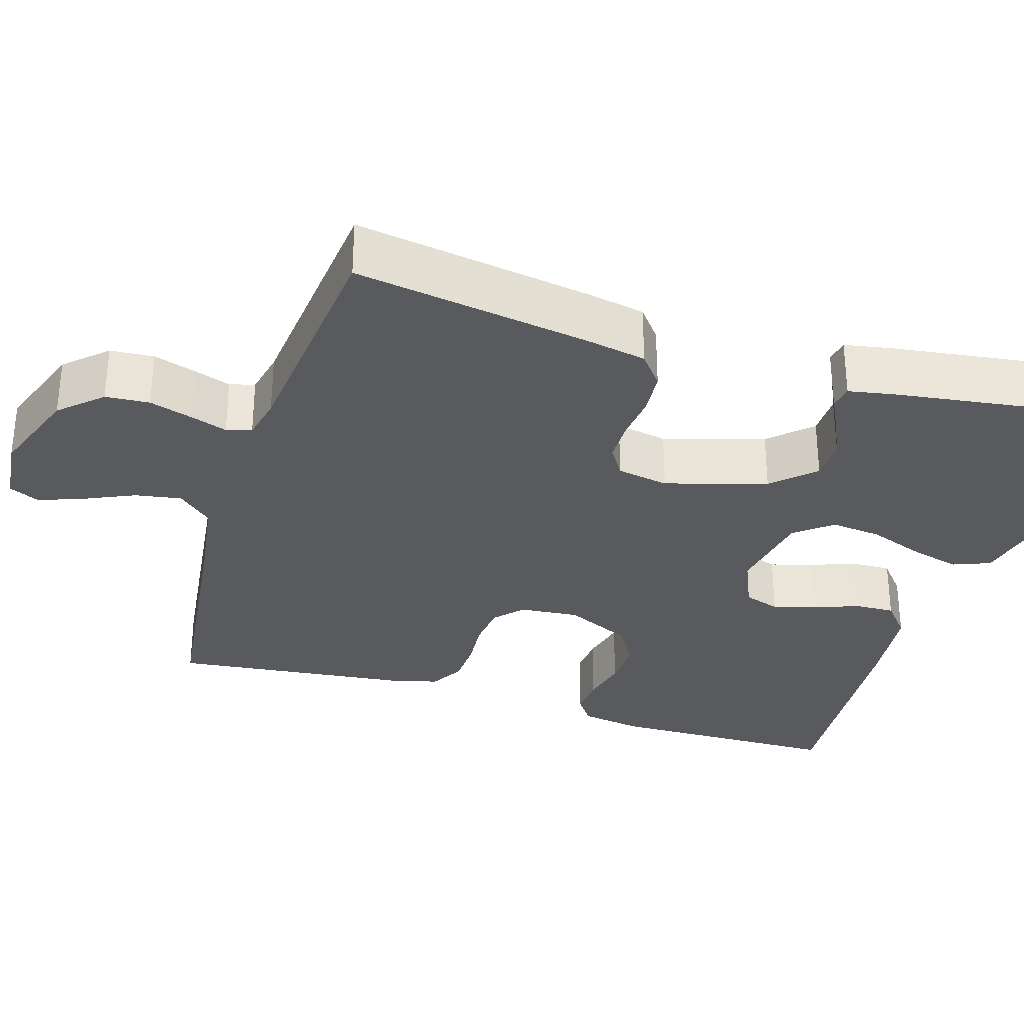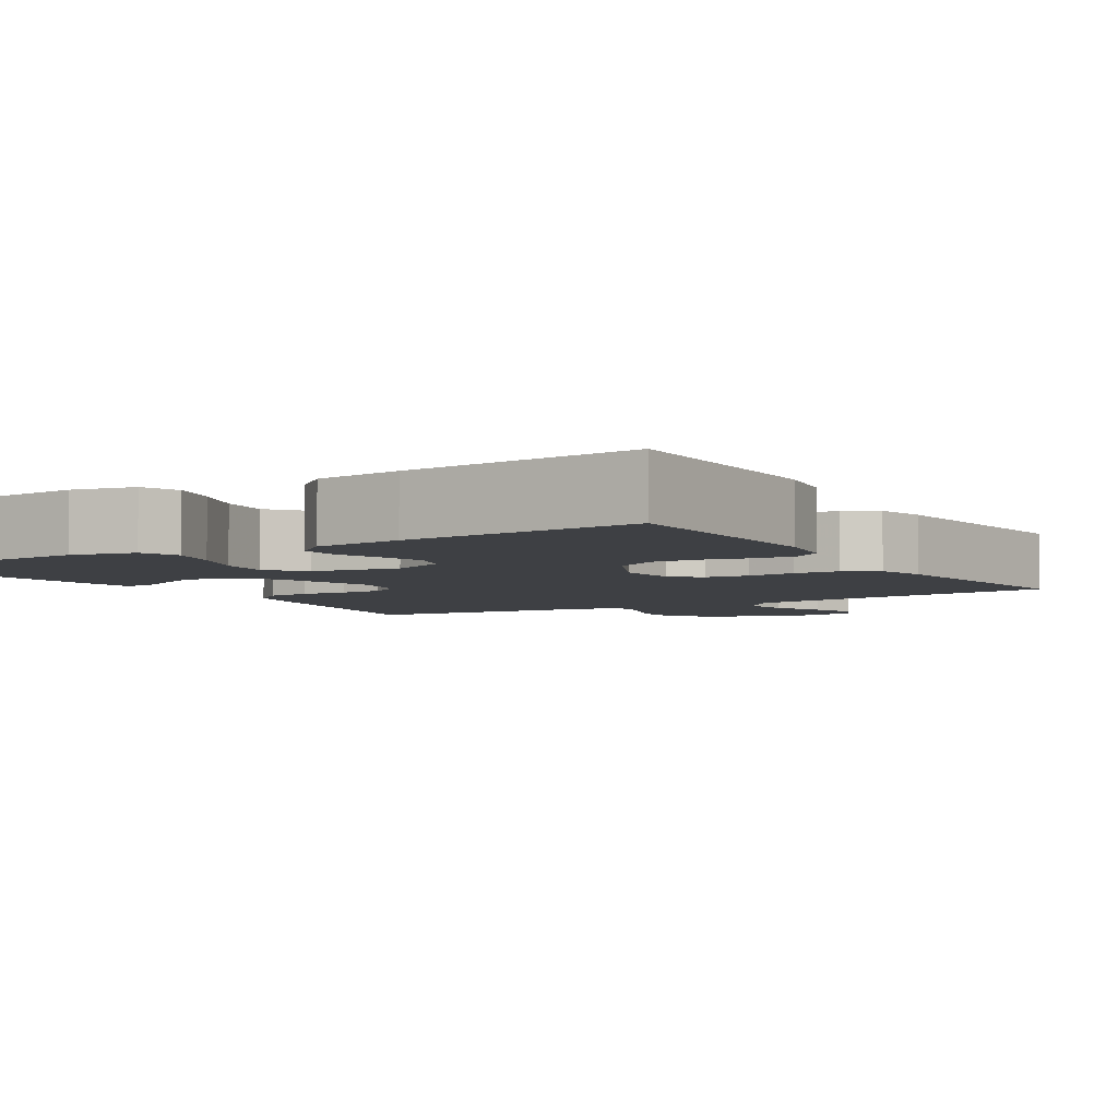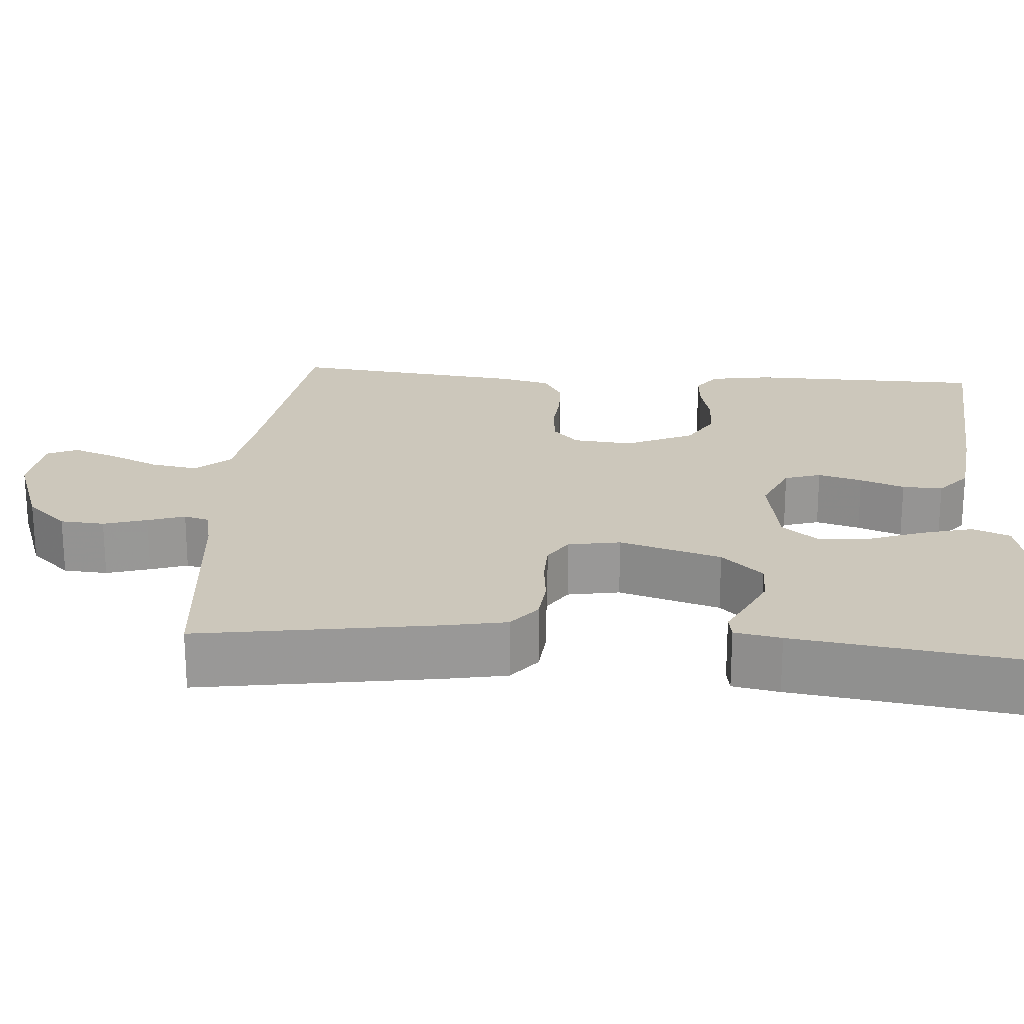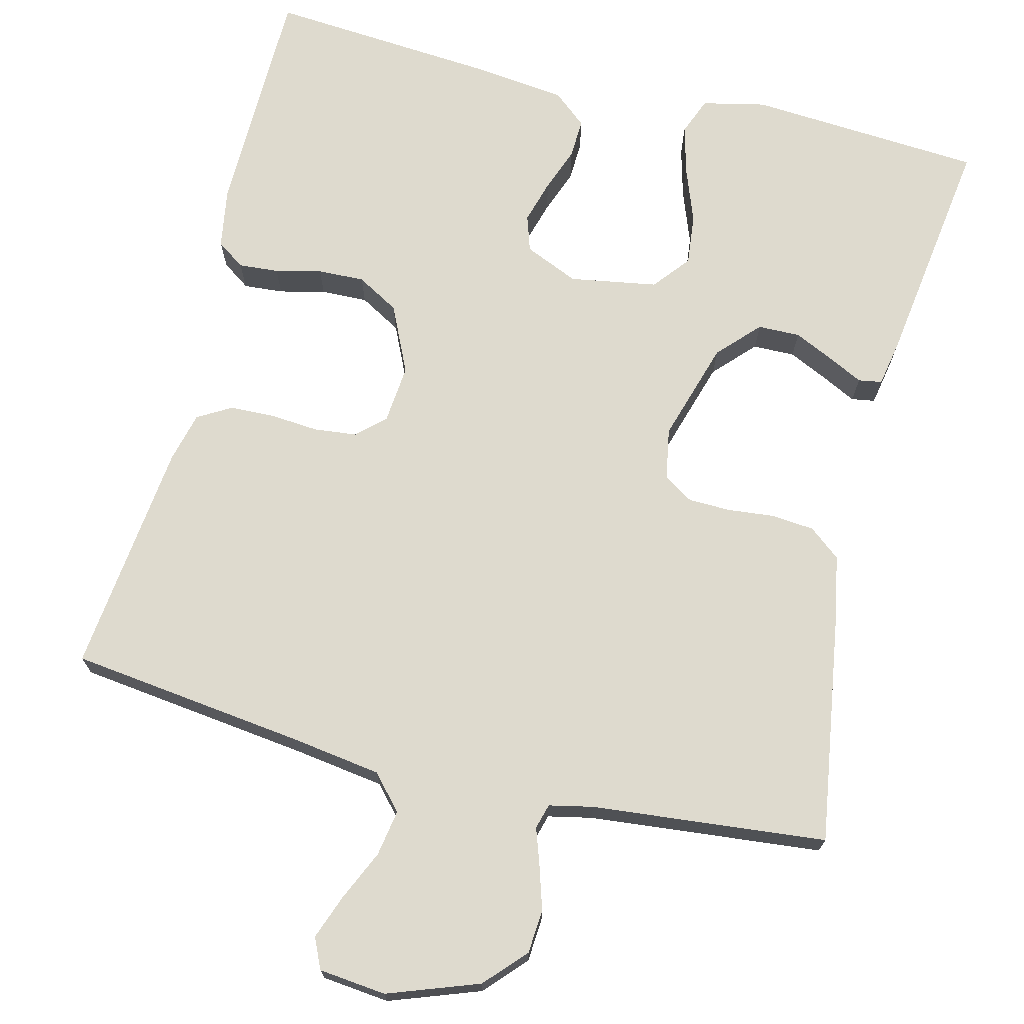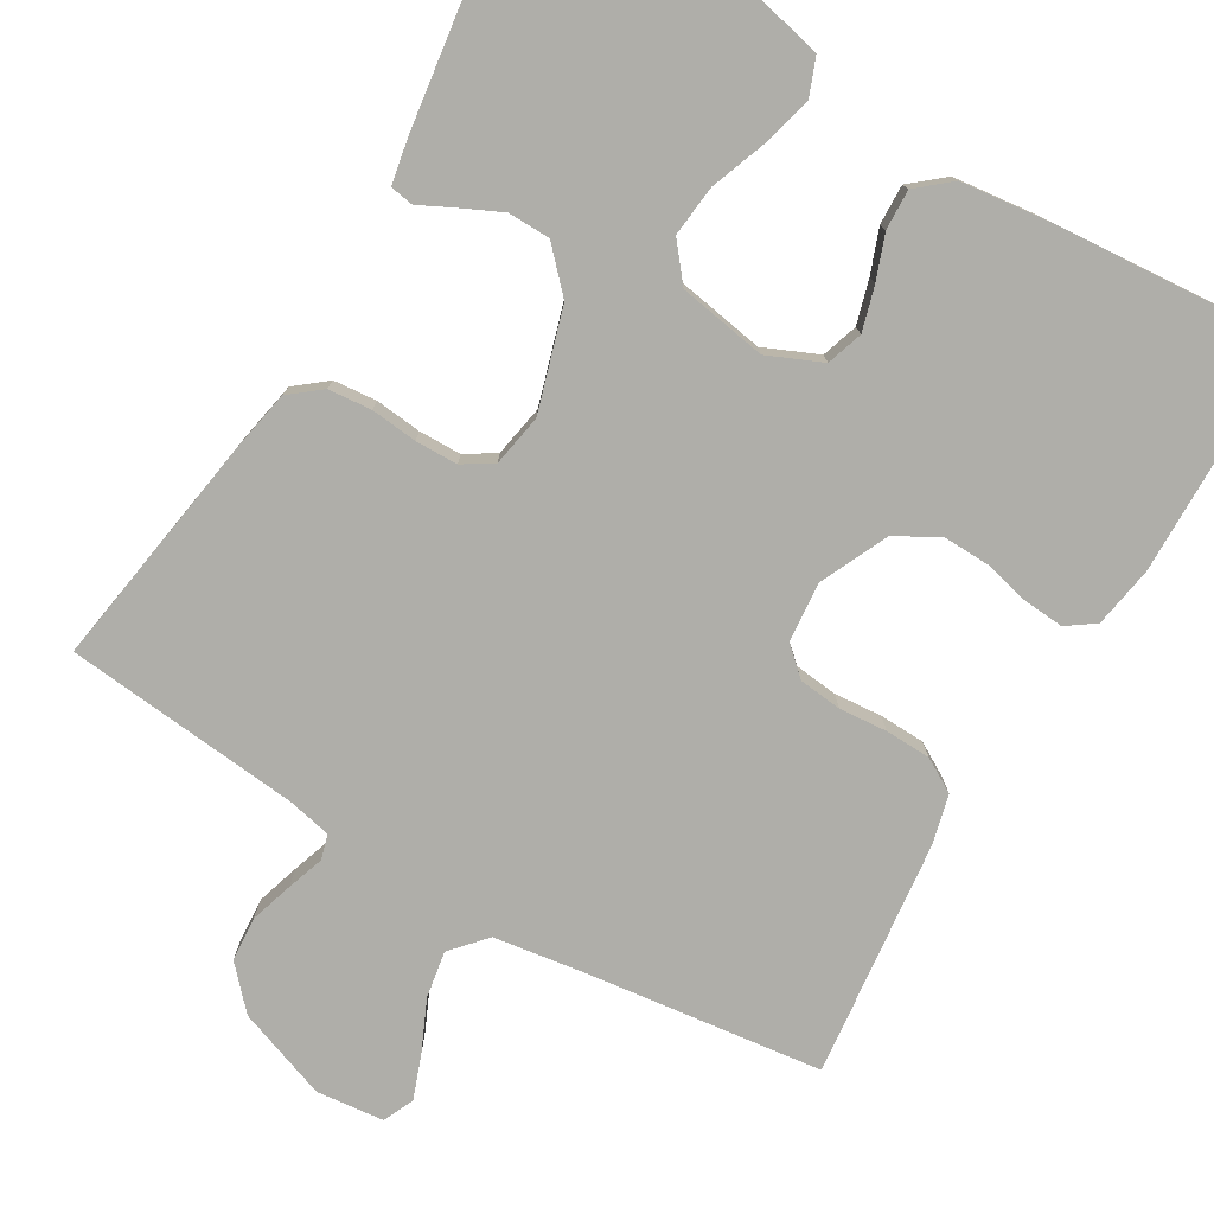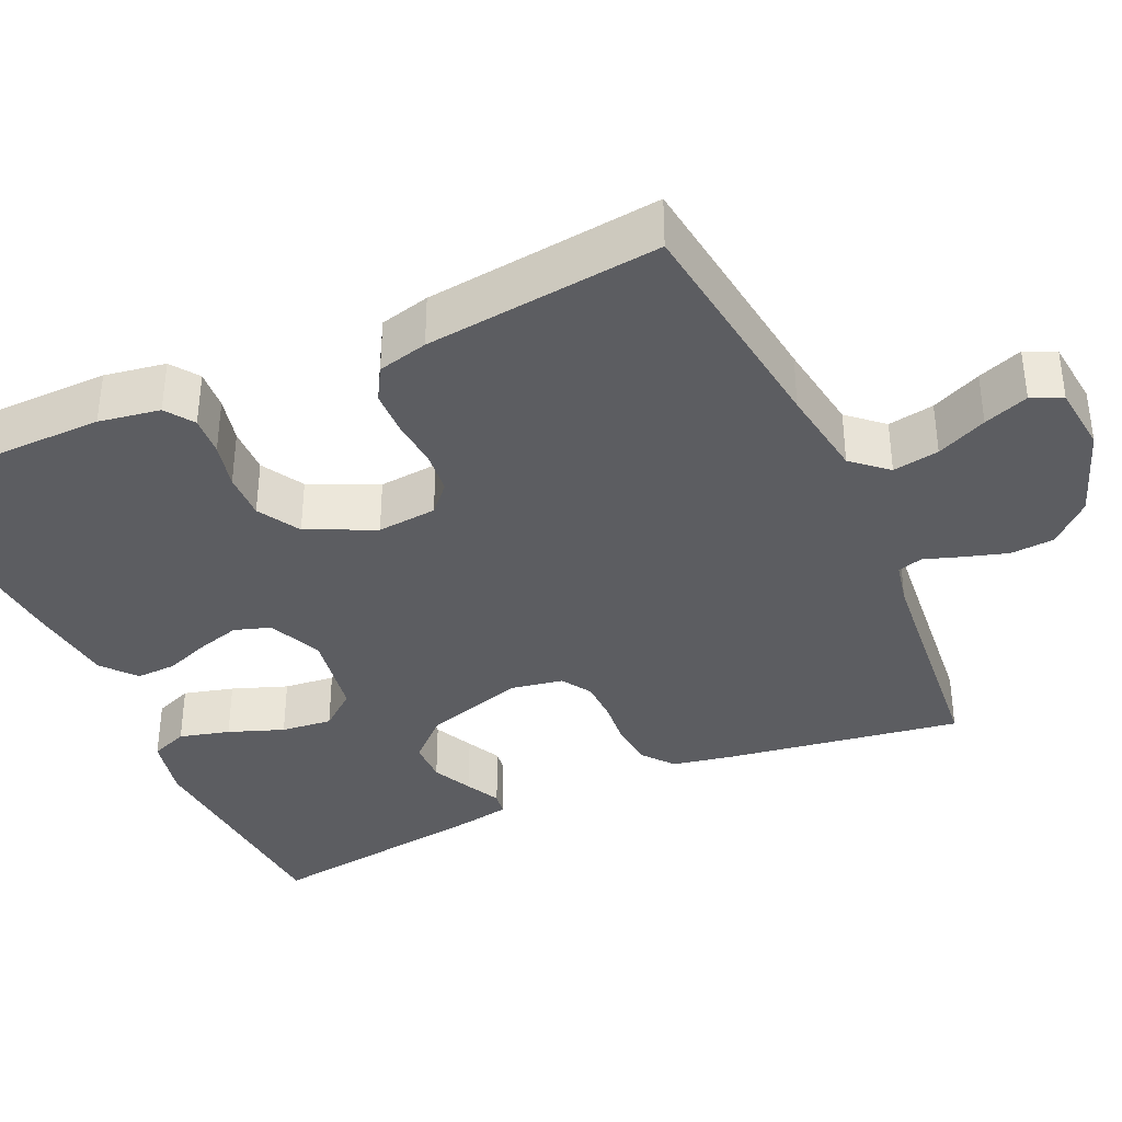
<metadata>
{"format":"obj","ext":"obj","renderer":"f3d","projection":"perspective","resolution":1024,"background":"white","views":[{"elev":-31.5,"azim":72.8,"up":"+Y"},{"elev":-4.8,"azim":-148.5,"up":"+Y"},{"elev":21.7,"azim":94.4,"up":"+Y"},{"elev":71.1,"azim":14.0,"up":"+Y"},{"elev":-77.5,"azim":149.5,"up":"+Y"},{"elev":-37.0,"azim":-65.5,"up":"+Y"}]}
</metadata>
<code>
v -0.5 0.07 -0.5
v -0.504 0.07 -0.2
v -0.491 0.07 -0.122
v -0.455 0.07 -0.097
v -0.404 0.07 -0.101
v -0.345 0.07 -0.115
v -0.285 0.07 -0.117
v -0.231 0.07 -0.086
v -0.191 0.07 0
v -0.198 0.07 0.076
v -0.233 0.07 0.108
v -0.288 0.07 0.114
v -0.349 0.07 0.109
v -0.407 0.07 0.111
v -0.45 0.07 0.136
v -0.466 0.07 0.2
v -0.5 0.07 0.5
v -0.2 0.07 0.537
v -0.083 0.07 0.554
v -0.044 0.07 0.598
v -0.054 0.07 0.657
v -0.083 0.07 0.721
v -0.104 0.07 0.778
v -0.086 0.07 0.817
v 0 0.07 0.826
v 0.116 0.07 0.784
v 0.164 0.07 0.732
v 0.168 0.07 0.676
v 0.151 0.07 0.621
v 0.135 0.07 0.574
v 0.144 0.07 0.542
v 0.2 0.07 0.53
v 0.5 0.07 0.5
v 0.453 0.07 0.2
v 0.438 0.07 0.122
v 0.398 0.07 0.09
v 0.343 0.07 0.085
v 0.284 0.07 0.091
v 0.23 0.07 0.09
v 0.192 0.07 0.066
v 0.18 0.07 0
v 0.219 0.07 -0.129
v 0.268 0.07 -0.181
v 0.322 0.07 -0.182
v 0.373 0.07 -0.158
v 0.417 0.07 -0.136
v 0.447 0.07 -0.141
v 0.458 0.07 -0.2
v 0.5 0.07 -0.5
v 0.2 0.07 -0.52
v 0.119 0.07 -0.502
v 0.1 0.07 -0.454
v 0.117 0.07 -0.39
v 0.143 0.07 -0.32
v 0.15 0.07 -0.255
v 0.112 0.07 -0.208
v 0 0.07 -0.189
v -0.069 0.07 -0.219
v -0.084 0.07 -0.265
v -0.068 0.07 -0.321
v -0.047 0.07 -0.377
v -0.045 0.07 -0.428
v -0.088 0.07 -0.464
v -0.2 0.07 -0.477
v -0.5 0 -0.5
v -0.504 0 -0.2
v -0.491 0 -0.122
v -0.455 0 -0.097
v -0.404 0 -0.101
v -0.345 0 -0.115
v -0.285 0 -0.117
v -0.231 0 -0.086
v -0.191 0 0
v -0.198 0 0.076
v -0.233 0 0.108
v -0.288 0 0.114
v -0.349 0 0.109
v -0.407 0 0.111
v -0.45 0 0.136
v -0.466 0 0.2
v -0.5 0 0.5
v -0.2 0 0.537
v -0.083 0 0.554
v -0.044 0 0.598
v -0.054 0 0.657
v -0.083 0 0.721
v -0.104 0 0.778
v -0.086 0 0.817
v 0 0 0.826
v 0.116 0 0.784
v 0.164 0 0.732
v 0.168 0 0.676
v 0.151 0 0.621
v 0.135 0 0.574
v 0.144 0 0.542
v 0.2 0 0.53
v 0.5 0 0.5
v 0.453 0 0.2
v 0.438 0 0.122
v 0.398 0 0.09
v 0.343 0 0.085
v 0.284 0 0.091
v 0.23 0 0.09
v 0.192 0 0.066
v 0.18 0 0
v 0.219 0 -0.129
v 0.268 0 -0.181
v 0.322 0 -0.182
v 0.373 0 -0.158
v 0.417 0 -0.136
v 0.447 0 -0.141
v 0.458 0 -0.2
v 0.5 0 -0.5
v 0.2 0 -0.52
v 0.119 0 -0.502
v 0.1 0 -0.454
v 0.117 0 -0.39
v 0.143 0 -0.32
v 0.15 0 -0.255
v 0.112 0 -0.208
v 0 0 -0.189
v -0.069 0 -0.219
v -0.084 0 -0.265
v -0.068 0 -0.321
v -0.047 0 -0.377
v -0.045 0 -0.428
v -0.088 0 -0.464
v -0.2 0 -0.477
f 60 61 62 63
f 59 60 63 64
f 58 59 64 1
f 51 52 53 54
f 49 50 51 54
f 49 54 55
f 48 49 55 56
f 45 46 47 48
f 44 45 48
f 43 44 48 56
f 35 36 37 38
f 35 38 39
f 32 33 34 35
f 31 32 35 39
f 30 31 39 40
f 28 29 30
f 27 28 30
f 26 27 30
f 25 26 30
f 21 22 23 24
f 21 24 25 30
f 15 16 17 18
f 15 18 19
f 12 13 14 15
f 11 12 15 19
f 10 11 19 20
f 3 4 5 6
f 3 6 7
f 58 1 2 3
f 57 58 3 7
f 42 43 56 57
f 41 42 57 7
f 20 21 30 40
f 9 10 20 40
f 8 9 40 41
f 7 8 41
f 127 126 125 124
f 128 127 124 123
f 65 128 123 122
f 118 117 116 115
f 118 115 114 113
f 119 118 113
f 120 119 113 112
f 112 111 110 109
f 112 109 108
f 120 112 108 107
f 102 101 100 99
f 103 102 99
f 99 98 97 96
f 103 99 96 95
f 104 103 95 94
f 94 93 92
f 94 92 91
f 94 91 90
f 94 90 89
f 88 87 86 85
f 94 89 88 85
f 82 81 80 79
f 83 82 79
f 79 78 77 76
f 83 79 76 75
f 84 83 75 74
f 70 69 68 67
f 71 70 67
f 67 66 65 122
f 71 67 122 121
f 121 120 107 106
f 71 121 106 105
f 104 94 85 84
f 104 84 74 73
f 105 104 73 72
f 105 72 71
f 1 65 66 2
f 2 66 67 3
f 3 67 68 4
f 4 68 69 5
f 5 69 70 6
f 6 70 71 7
f 7 71 72 8
f 8 72 73 9
f 9 73 74 10
f 10 74 75 11
f 11 75 76 12
f 12 76 77 13
f 13 77 78 14
f 14 78 79 15
f 15 79 80 16
f 16 80 81 17
f 17 81 82 18
f 18 82 83 19
f 19 83 84 20
f 20 84 85 21
f 21 85 86 22
f 22 86 87 23
f 23 87 88 24
f 24 88 89 25
f 25 89 90 26
f 26 90 91 27
f 27 91 92 28
f 28 92 93 29
f 29 93 94 30
f 30 94 95 31
f 31 95 96 32
f 32 96 97 33
f 33 97 98 34
f 34 98 99 35
f 35 99 100 36
f 36 100 101 37
f 37 101 102 38
f 38 102 103 39
f 39 103 104 40
f 40 104 105 41
f 41 105 106 42
f 42 106 107 43
f 43 107 108 44
f 44 108 109 45
f 45 109 110 46
f 46 110 111 47
f 47 111 112 48
f 48 112 113 49
f 49 113 114 50
f 50 114 115 51
f 51 115 116 52
f 52 116 117 53
f 53 117 118 54
f 54 118 119 55
f 55 119 120 56
f 56 120 121 57
f 57 121 122 58
f 58 122 123 59
f 59 123 124 60
f 60 124 125 61
f 61 125 126 62
f 62 126 127 63
f 63 127 128 64
f 64 128 65 1

</code>
